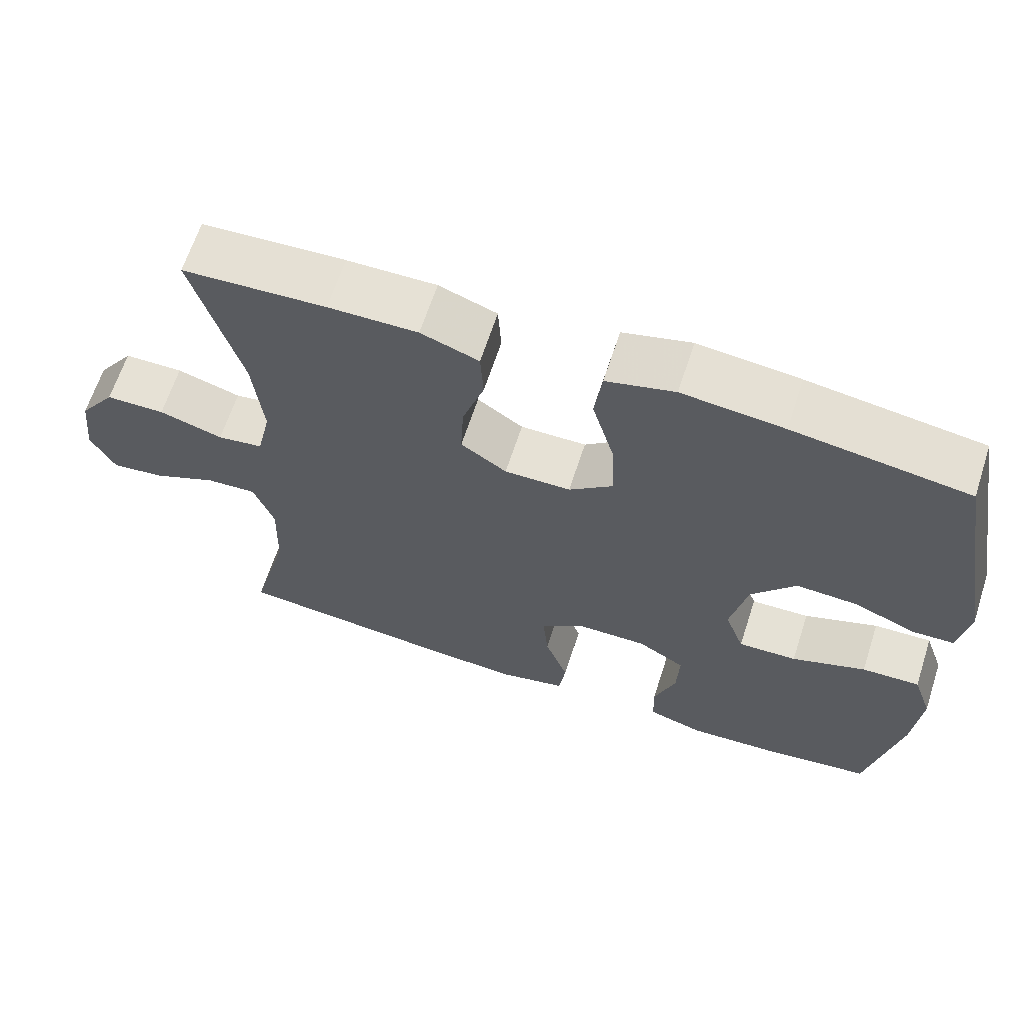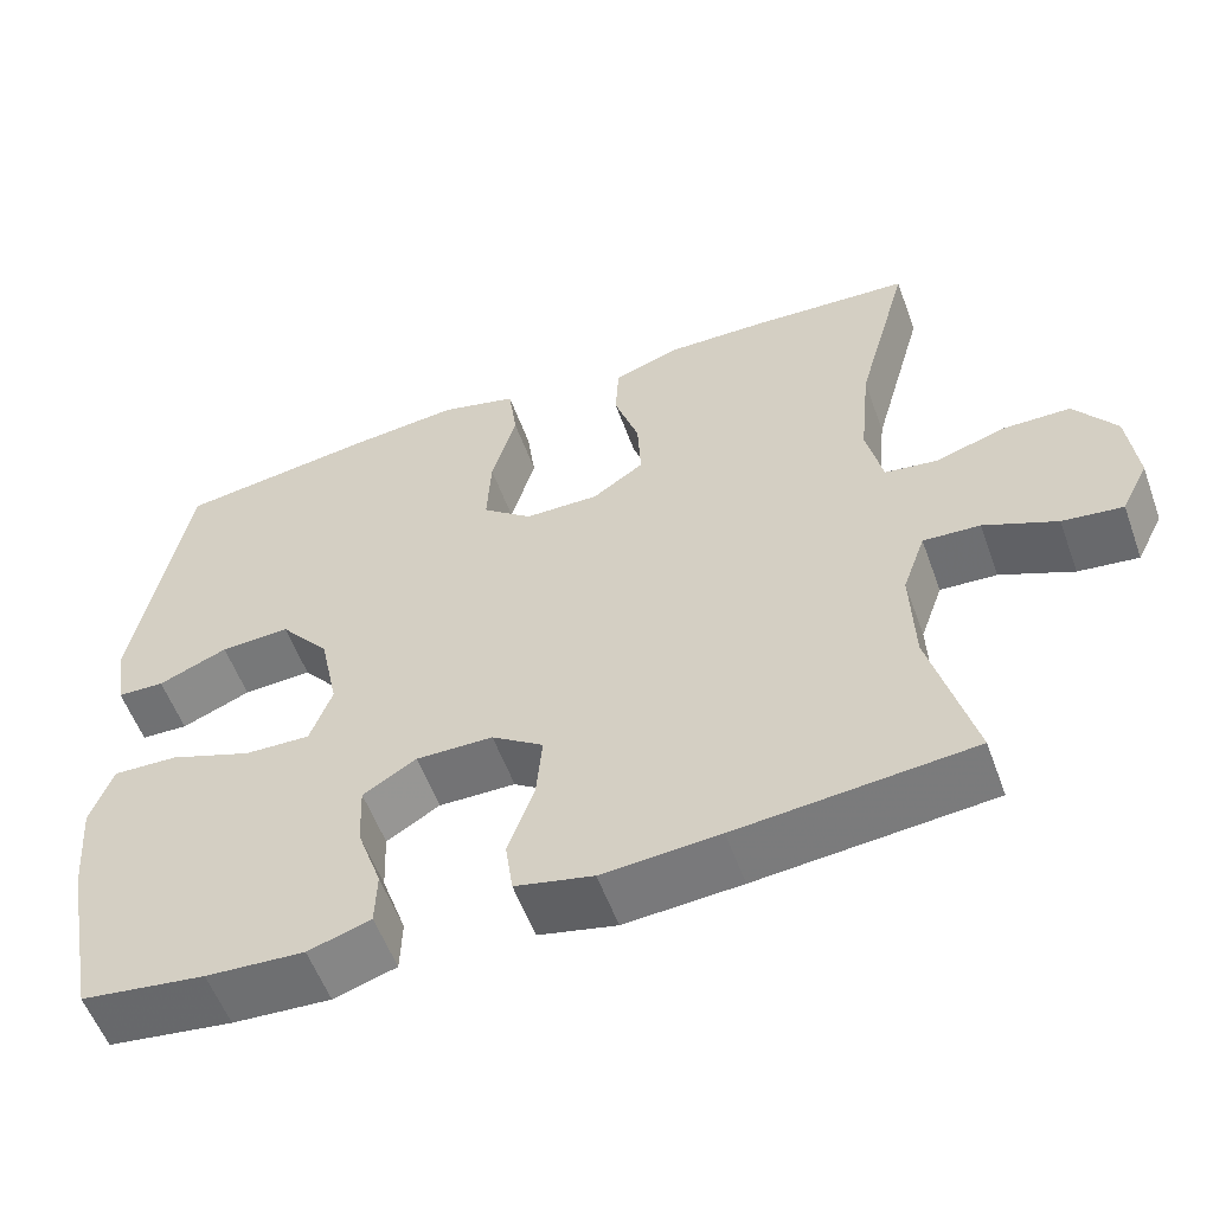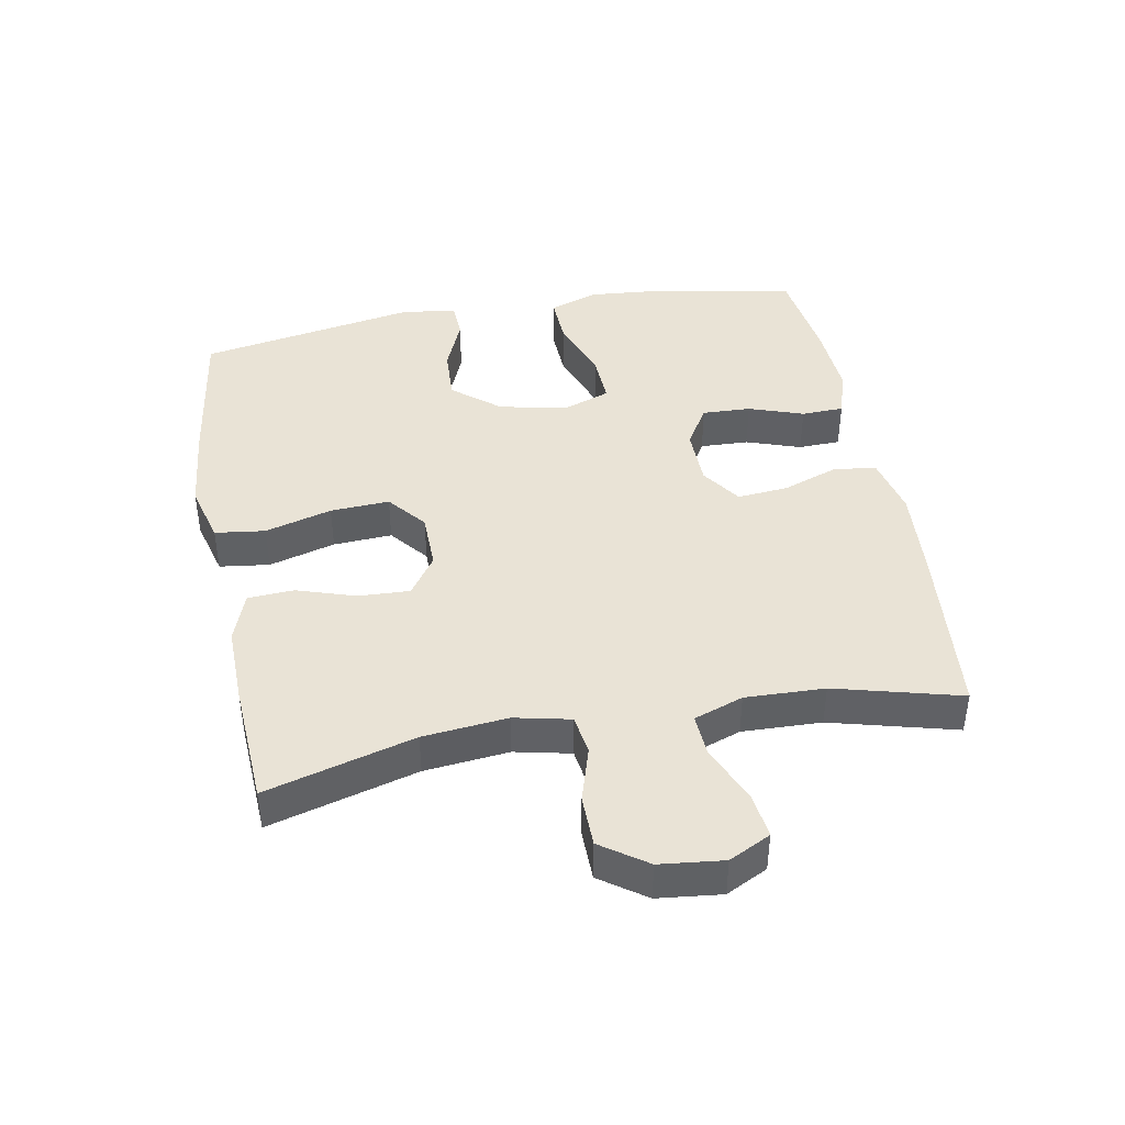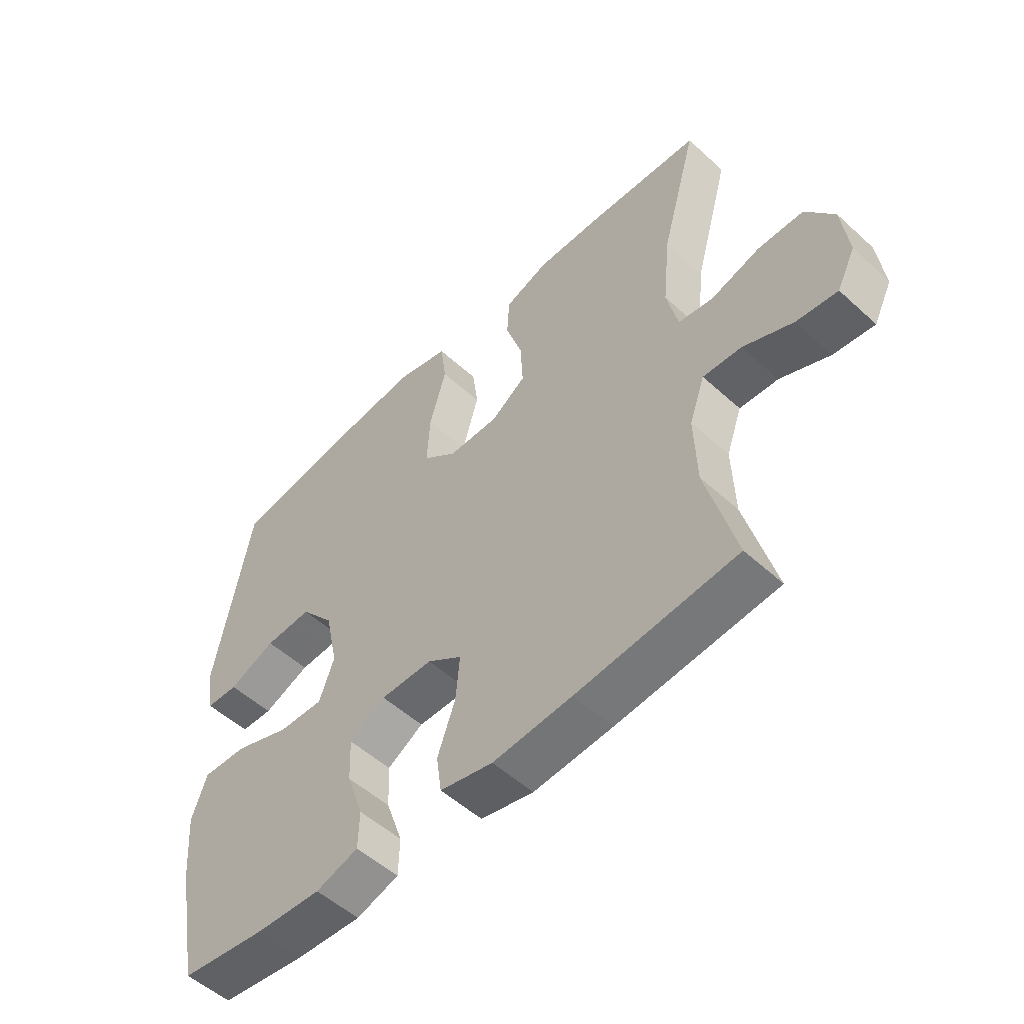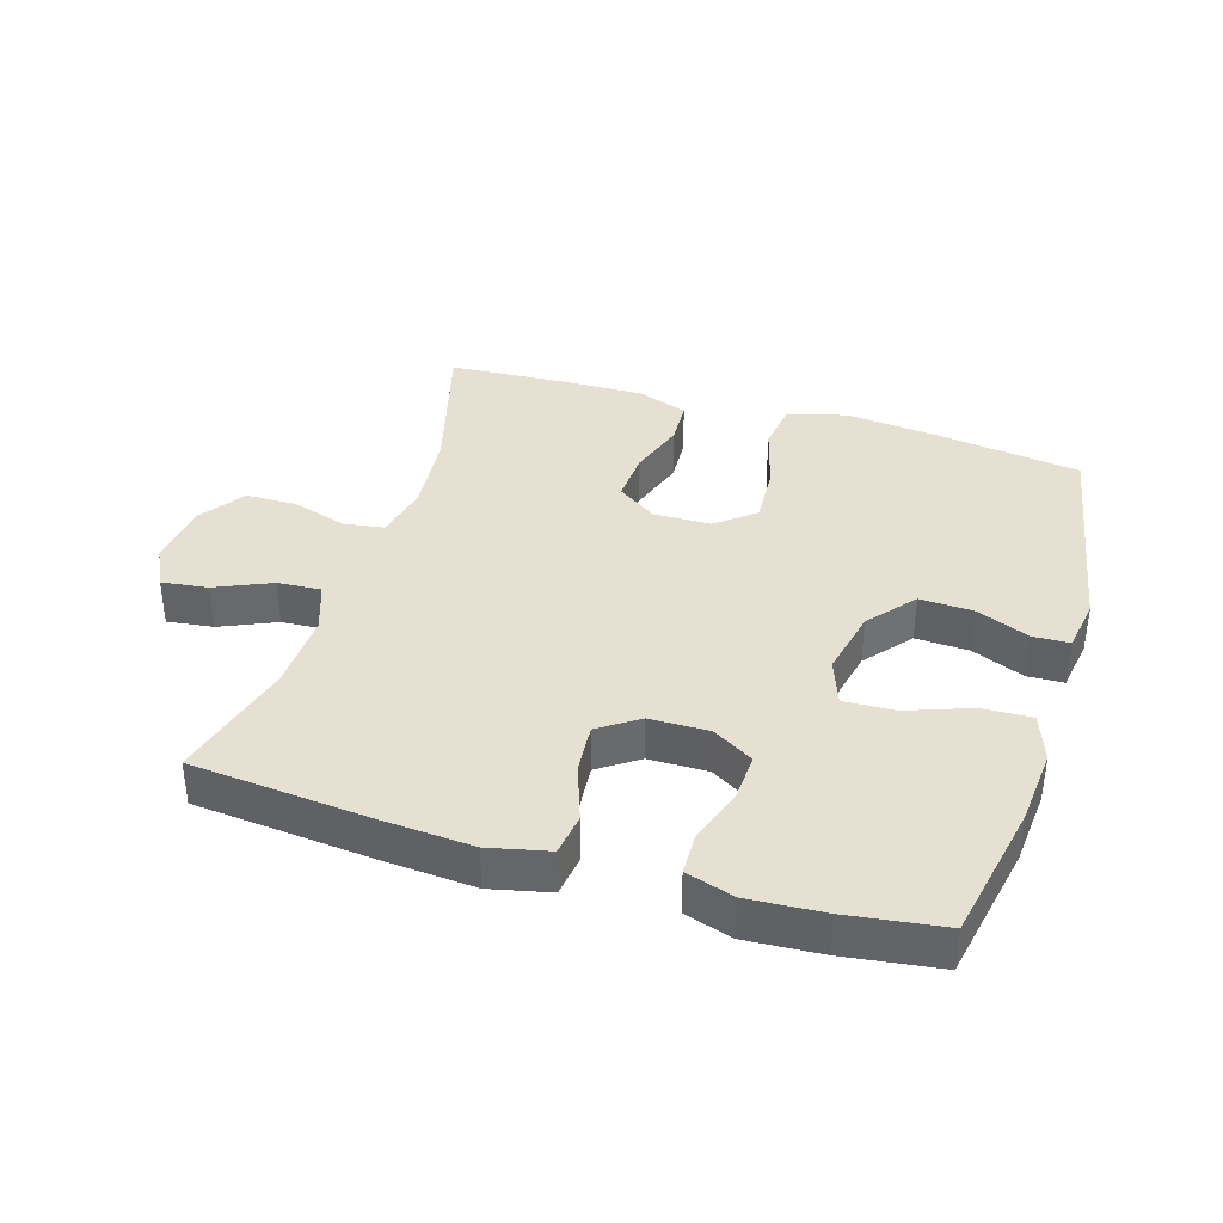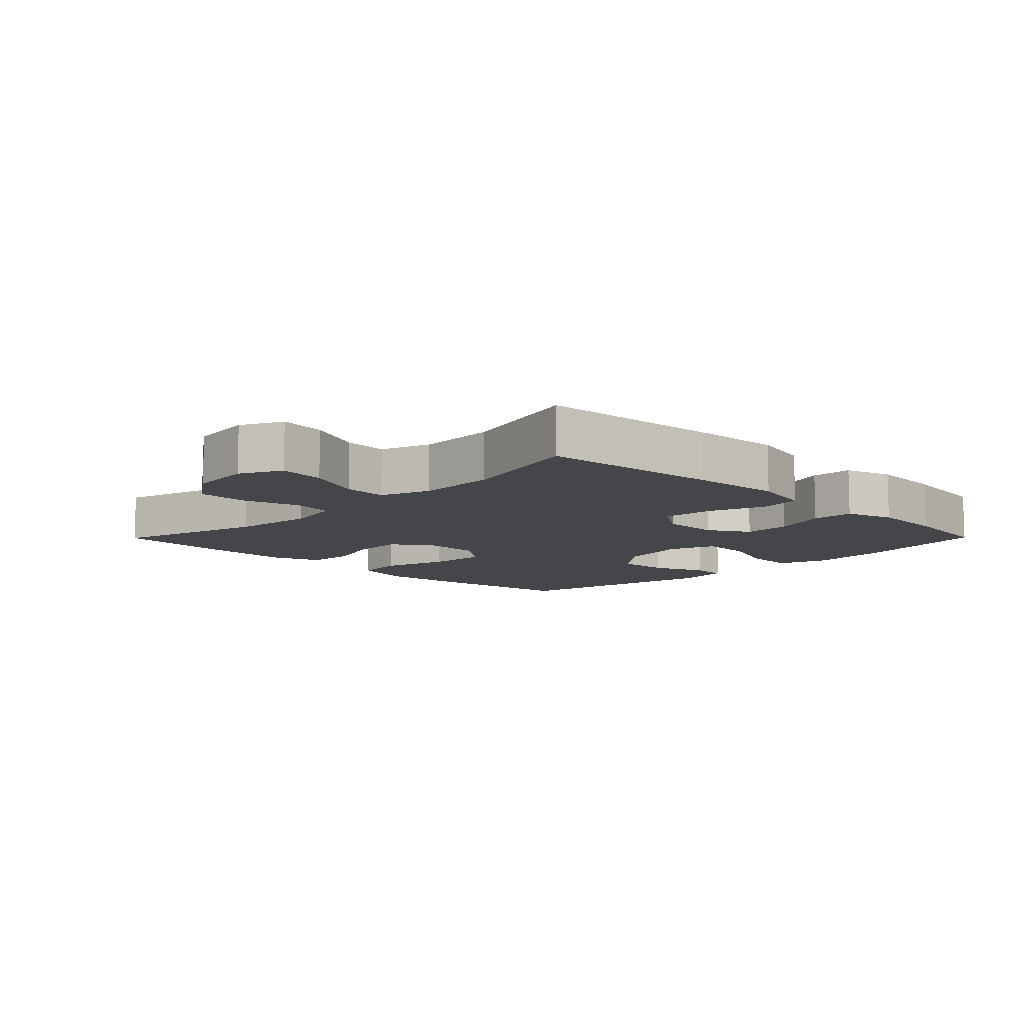
<metadata>
{"format":"obj","ext":"obj","renderer":"f3d","projection":"perspective","resolution":1024,"background":"white","views":[{"elev":64.7,"azim":-162.0,"up":"+Z"},{"elev":-56.2,"azim":19.9,"up":"+Z"},{"elev":42.3,"azim":79.5,"up":"+Y"},{"elev":-53.2,"azim":45.8,"up":"+Z"},{"elev":37.6,"azim":-162.9,"up":"+Y"},{"elev":-9.7,"azim":135.3,"up":"+Y"}]}
</metadata>
<code>
v -0.5 0.07 0.5
v -0.268 0.07 0.533
v -0.133 0.07 0.547
v -0.042 0.07 0.523
v -0.032 0.07 0.446
v -0.061 0.07 0.343
v -0.066 0.07 0.252
v -0.007 0.07 0.204
v 0.081 0.07 0.203
v 0.142 0.07 0.245
v 0.138 0.07 0.325
v 0.109 0.07 0.414
v 0.113 0.07 0.485
v 0.19 0.07 0.513
v 0.309 0.07 0.511
v 0.5 0.07 0.5
v 0.437 0.07 0.272
v 0.424 0.07 0.142
v 0.443 0.07 0.056
v 0.504 0.07 0.047
v 0.589 0.07 0.073
v 0.668 0.07 0.072
v 0.717 0.07 0.002
v 0.728 0.07 -0.096
v 0.696 0.07 -0.16
v 0.625 0.07 -0.151
v 0.539 0.07 -0.113
v 0.472 0.07 -0.109
v 0.445 0.07 -0.185
v 0.449 0.07 -0.307
v 0.5 0.07 -0.5
v 0.223 0.07 -0.526
v 0.085 0.07 -0.536
v -0.007 0.07 -0.515
v -0.016 0.07 -0.45
v 0.015 0.07 -0.363
v 0.022 0.07 -0.285
v -0.039 0.07 -0.243
v -0.13 0.07 -0.242
v -0.193 0.07 -0.28
v -0.19 0.07 -0.355
v -0.161 0.07 -0.439
v -0.163 0.07 -0.504
v -0.237 0.07 -0.527
v -0.353 0.07 -0.52
v -0.5 0.07 -0.5
v -0.542 0.07 -0.286
v -0.552 0.07 -0.167
v -0.526 0.07 -0.092
v -0.449 0.07 -0.095
v -0.351 0.07 -0.131
v -0.273 0.07 -0.134
v -0.247 0.07 -0.062
v -0.269 0.07 0.043
v -0.328 0.07 0.115
v -0.41 0.07 0.111
v -0.492 0.07 0.077
v -0.548 0.07 0.079
v -0.561 0.07 0.162
v -0.5 0 0.5
v -0.268 0 0.533
v -0.133 0 0.547
v -0.042 0 0.523
v -0.032 0 0.446
v -0.061 0 0.343
v -0.066 0 0.252
v -0.007 0 0.204
v 0.081 0 0.203
v 0.142 0 0.245
v 0.138 0 0.325
v 0.109 0 0.414
v 0.113 0 0.485
v 0.19 0 0.513
v 0.309 0 0.511
v 0.5 0 0.5
v 0.437 0 0.272
v 0.424 0 0.142
v 0.443 0 0.056
v 0.504 0 0.047
v 0.589 0 0.073
v 0.668 0 0.072
v 0.717 0 0.002
v 0.728 0 -0.096
v 0.696 0 -0.16
v 0.625 0 -0.151
v 0.539 0 -0.113
v 0.472 0 -0.109
v 0.445 0 -0.185
v 0.449 0 -0.307
v 0.5 0 -0.5
v 0.223 0 -0.526
v 0.085 0 -0.536
v -0.007 0 -0.515
v -0.016 0 -0.45
v 0.015 0 -0.363
v 0.022 0 -0.285
v -0.039 0 -0.243
v -0.13 0 -0.242
v -0.193 0 -0.28
v -0.19 0 -0.355
v -0.161 0 -0.439
v -0.163 0 -0.504
v -0.237 0 -0.527
v -0.353 0 -0.52
v -0.5 0 -0.5
v -0.542 0 -0.286
v -0.552 0 -0.167
v -0.526 0 -0.092
v -0.449 0 -0.095
v -0.351 0 -0.131
v -0.273 0 -0.134
v -0.247 0 -0.062
v -0.269 0 0.043
v -0.328 0 0.115
v -0.41 0 0.111
v -0.492 0 0.077
v -0.548 0 0.079
v -0.561 0 0.162
f 4 5 6
f 3 4 6
f 2 3 6
f 1 2 6
f 59 1 6
f 58 59 6
f 57 58 6
f 56 57 6
f 55 56 6 7
f 54 55 7 8
f 53 54 8 9
f 52 53 9 10
f 49 50 51
f 48 49 51
f 47 48 51
f 46 47 51
f 45 46 51
f 44 45 51
f 43 44 51
f 42 43 51
f 41 42 51
f 40 41 51 52
f 39 40 52 10
f 34 35 36
f 33 34 36
f 32 33 36
f 31 32 36
f 30 31 36
f 29 30 36 37
f 28 29 37 38
f 25 26 27
f 24 25 27
f 23 24 27
f 22 23 27
f 21 22 27
f 20 21 27
f 19 20 27 28
f 38 39 10
f 28 38 10
f 19 28 10
f 18 19 10
f 15 16 17
f 14 15 17
f 13 14 17
f 12 13 17
f 11 12 17
f 10 11 17 18
f 65 64 63
f 65 63 62
f 65 62 61
f 65 61 60
f 65 60 118
f 65 118 117
f 65 117 116
f 65 116 115
f 66 65 115 114
f 67 66 114 113
f 68 67 113 112
f 69 68 112 111
f 110 109 108
f 110 108 107
f 110 107 106
f 110 106 105
f 110 105 104
f 110 104 103
f 110 103 102
f 110 102 101
f 110 101 100
f 111 110 100 99
f 69 111 99 98
f 95 94 93
f 95 93 92
f 95 92 91
f 95 91 90
f 95 90 89
f 96 95 89 88
f 97 96 88 87
f 86 85 84
f 86 84 83
f 86 83 82
f 86 82 81
f 86 81 80
f 86 80 79
f 87 86 79 78
f 69 98 97
f 69 97 87
f 69 87 78
f 69 78 77
f 76 75 74
f 76 74 73
f 76 73 72
f 76 72 71
f 76 71 70
f 77 76 70 69
f 1 60 61 2
f 2 61 62 3
f 3 62 63 4
f 4 63 64 5
f 5 64 65 6
f 6 65 66 7
f 7 66 67 8
f 8 67 68 9
f 9 68 69 10
f 10 69 70 11
f 11 70 71 12
f 12 71 72 13
f 13 72 73 14
f 14 73 74 15
f 15 74 75 16
f 16 75 76 17
f 17 76 77 18
f 18 77 78 19
f 19 78 79 20
f 20 79 80 21
f 21 80 81 22
f 22 81 82 23
f 23 82 83 24
f 24 83 84 25
f 25 84 85 26
f 26 85 86 27
f 27 86 87 28
f 28 87 88 29
f 29 88 89 30
f 30 89 90 31
f 31 90 91 32
f 32 91 92 33
f 33 92 93 34
f 34 93 94 35
f 35 94 95 36
f 36 95 96 37
f 37 96 97 38
f 38 97 98 39
f 39 98 99 40
f 40 99 100 41
f 41 100 101 42
f 42 101 102 43
f 43 102 103 44
f 44 103 104 45
f 45 104 105 46
f 46 105 106 47
f 47 106 107 48
f 48 107 108 49
f 49 108 109 50
f 50 109 110 51
f 51 110 111 52
f 52 111 112 53
f 53 112 113 54
f 54 113 114 55
f 55 114 115 56
f 56 115 116 57
f 57 116 117 58
f 58 117 118 59
f 59 118 60 1

</code>
